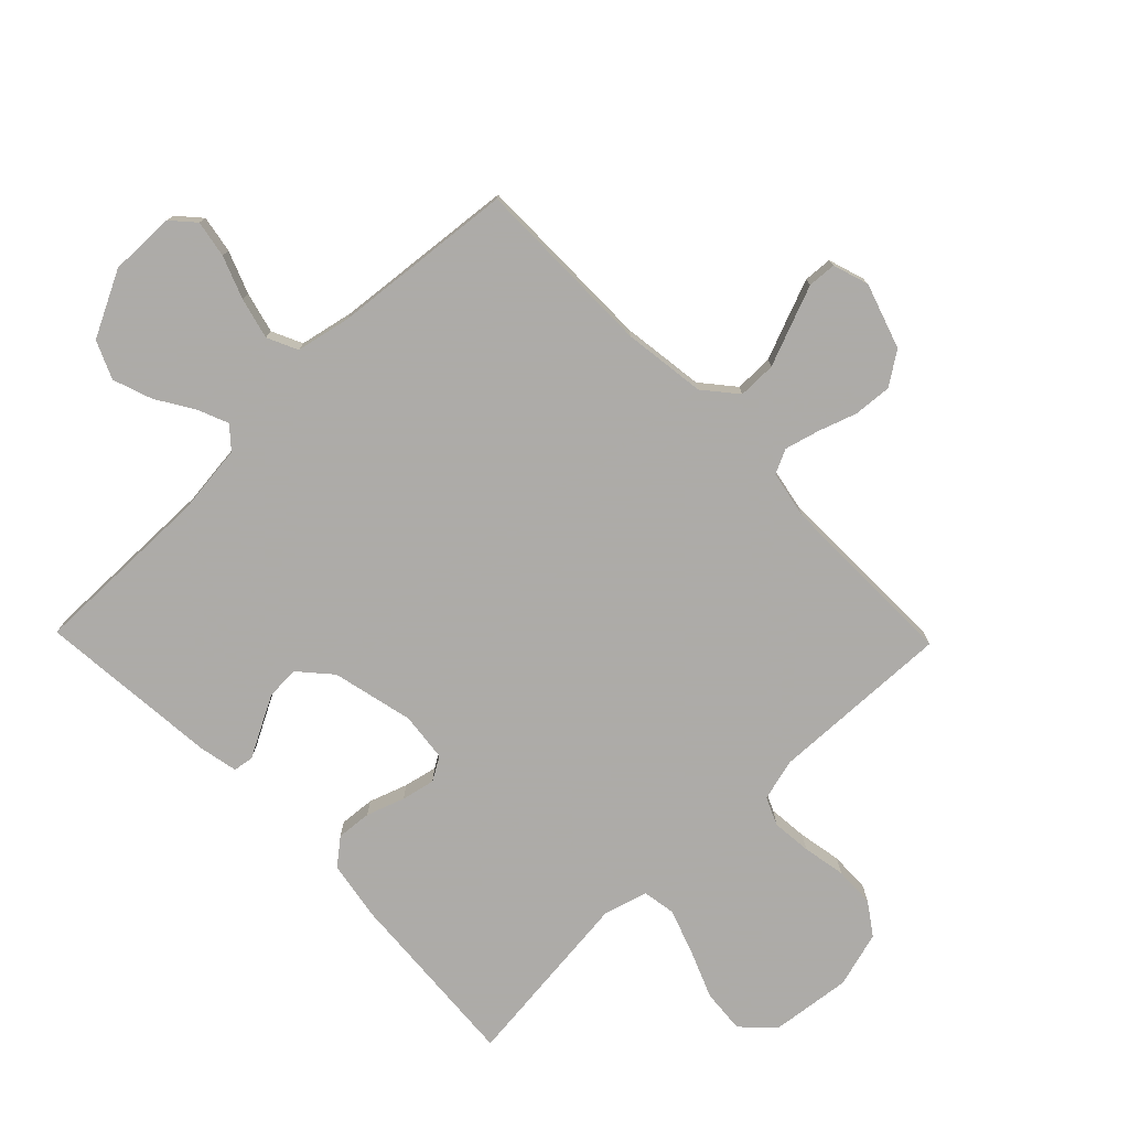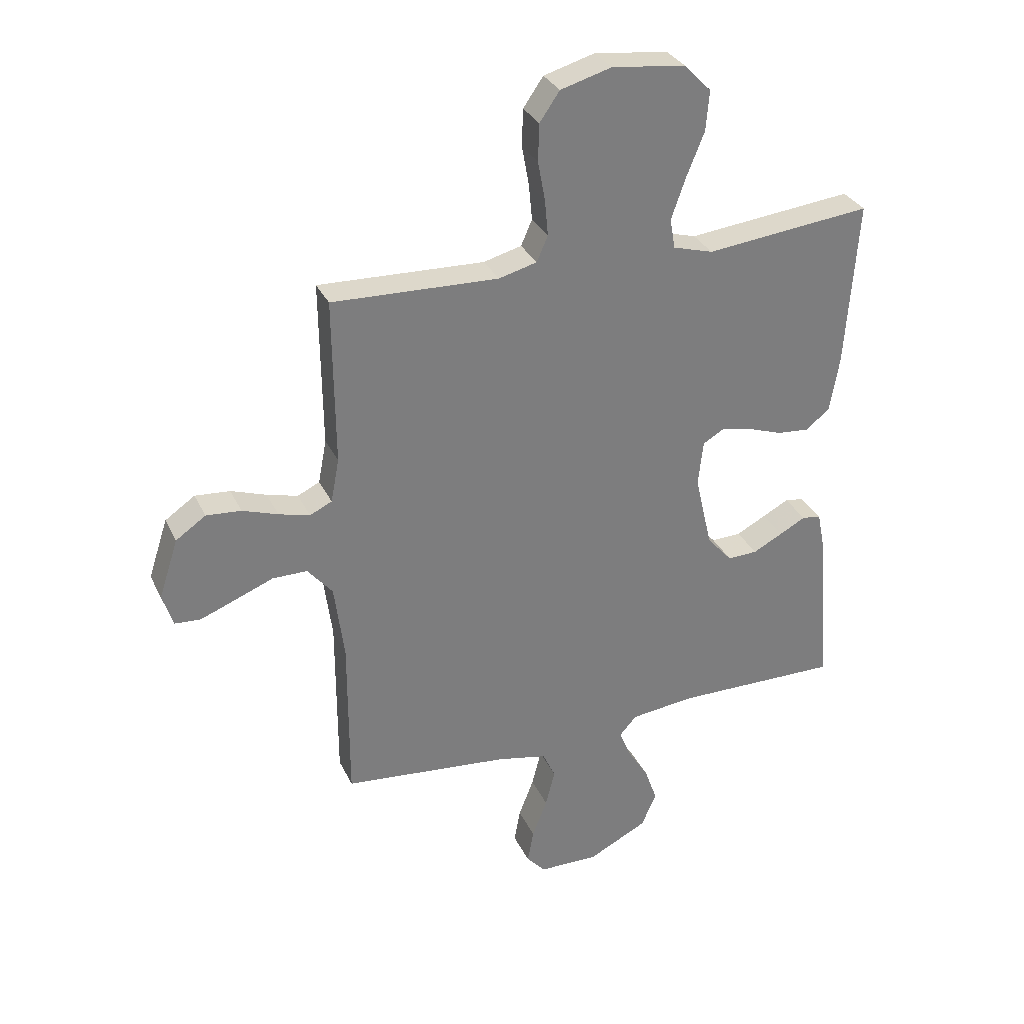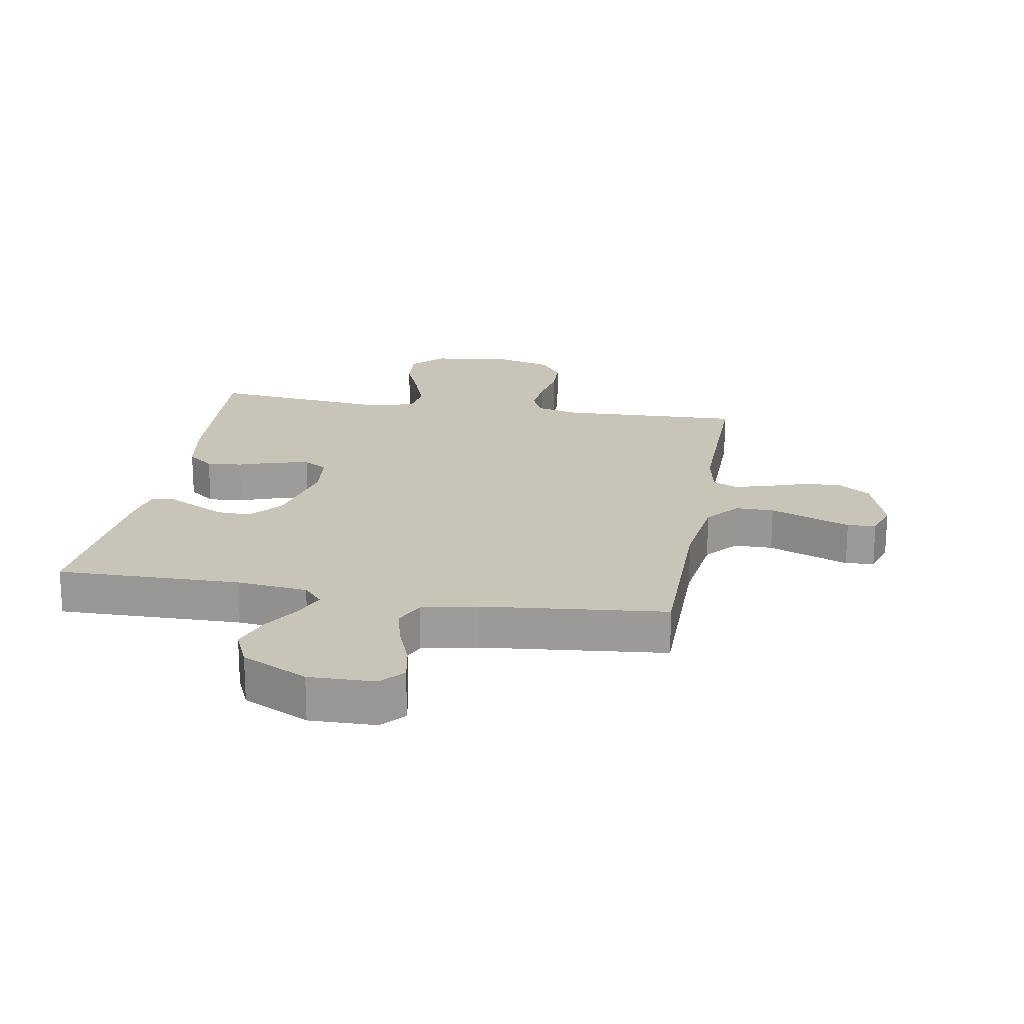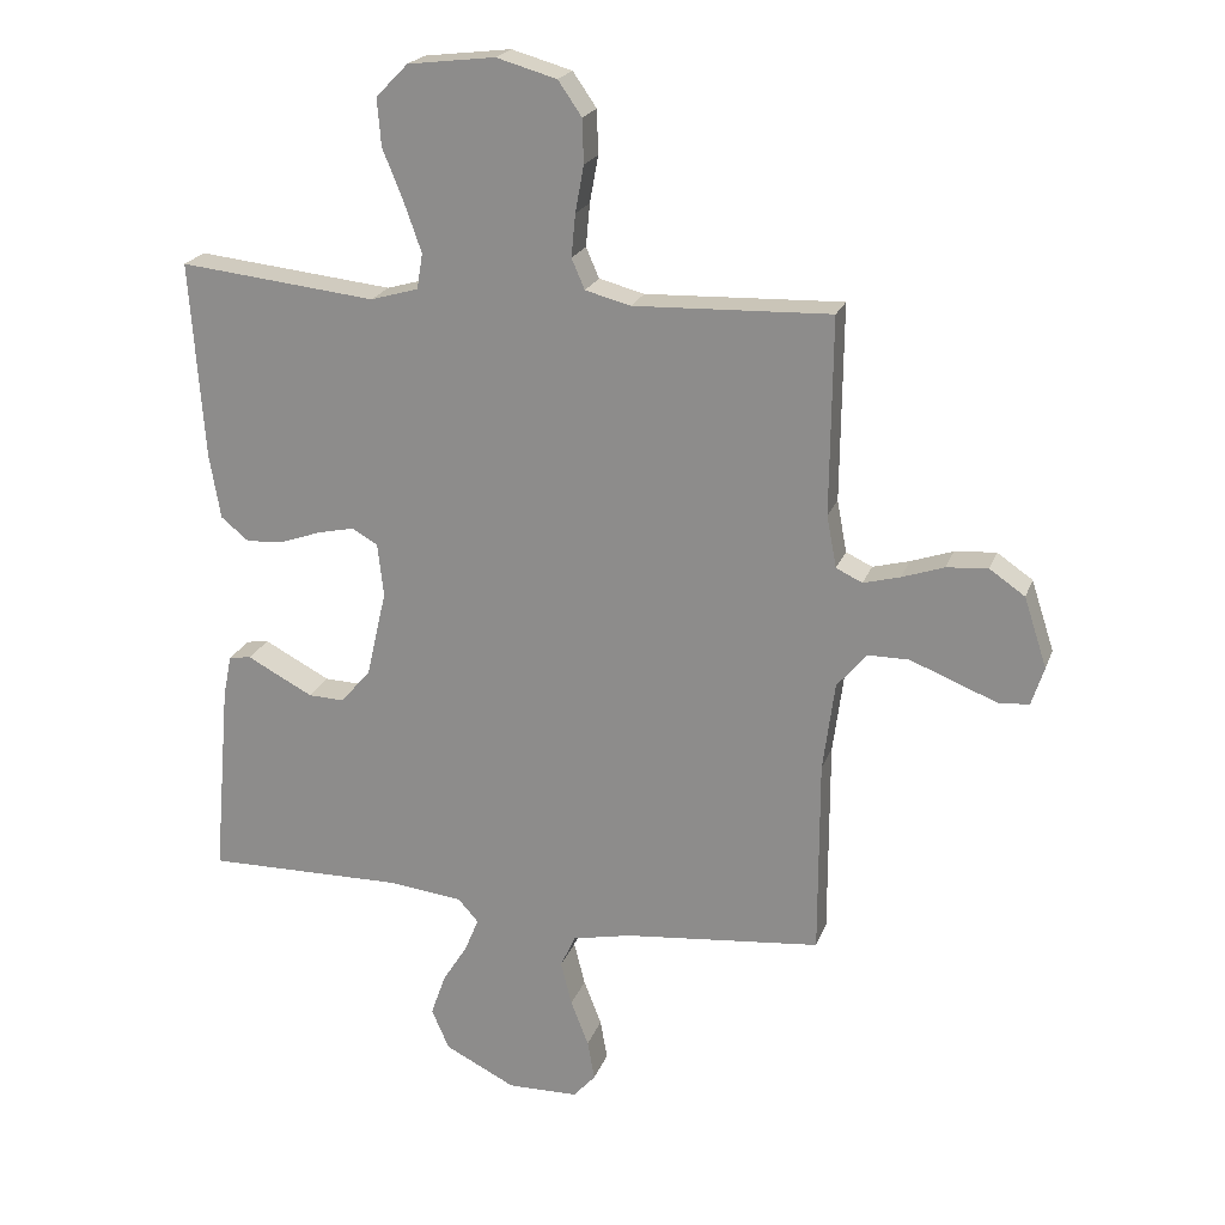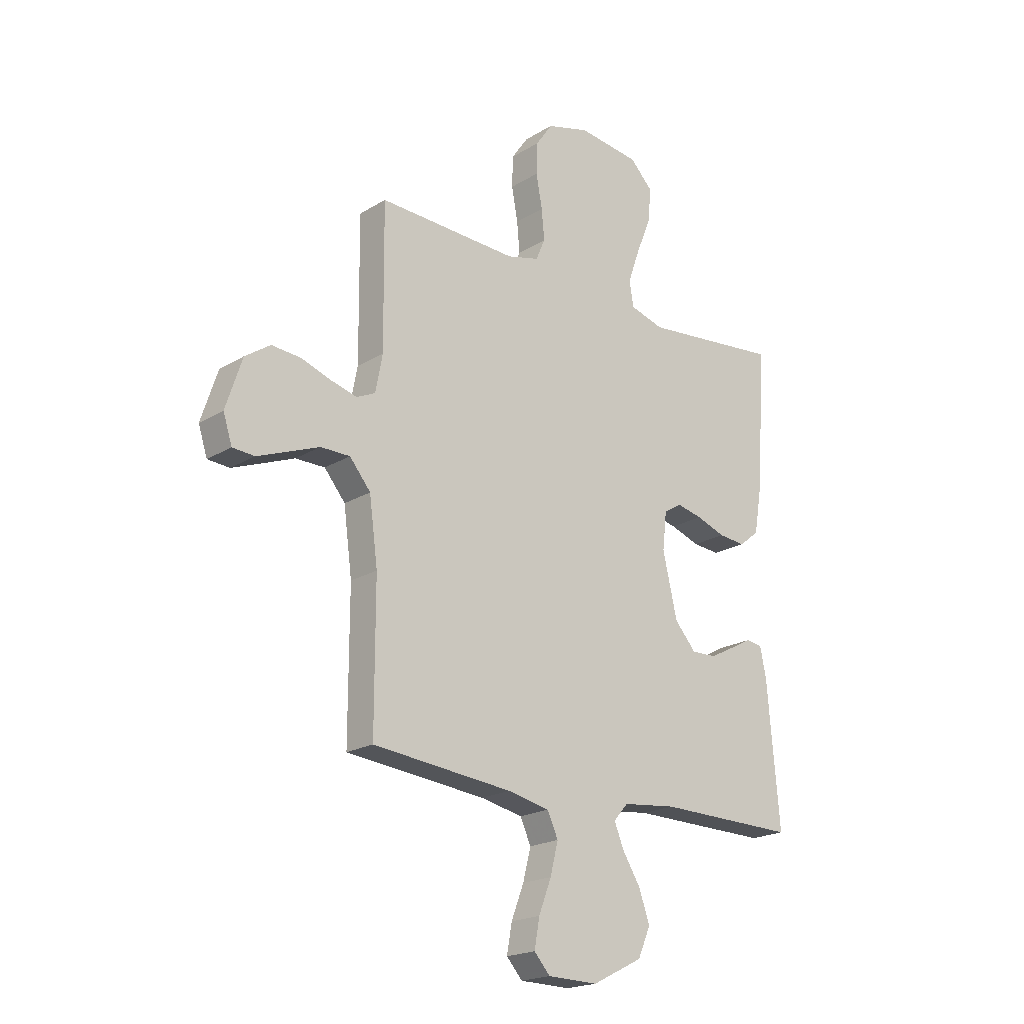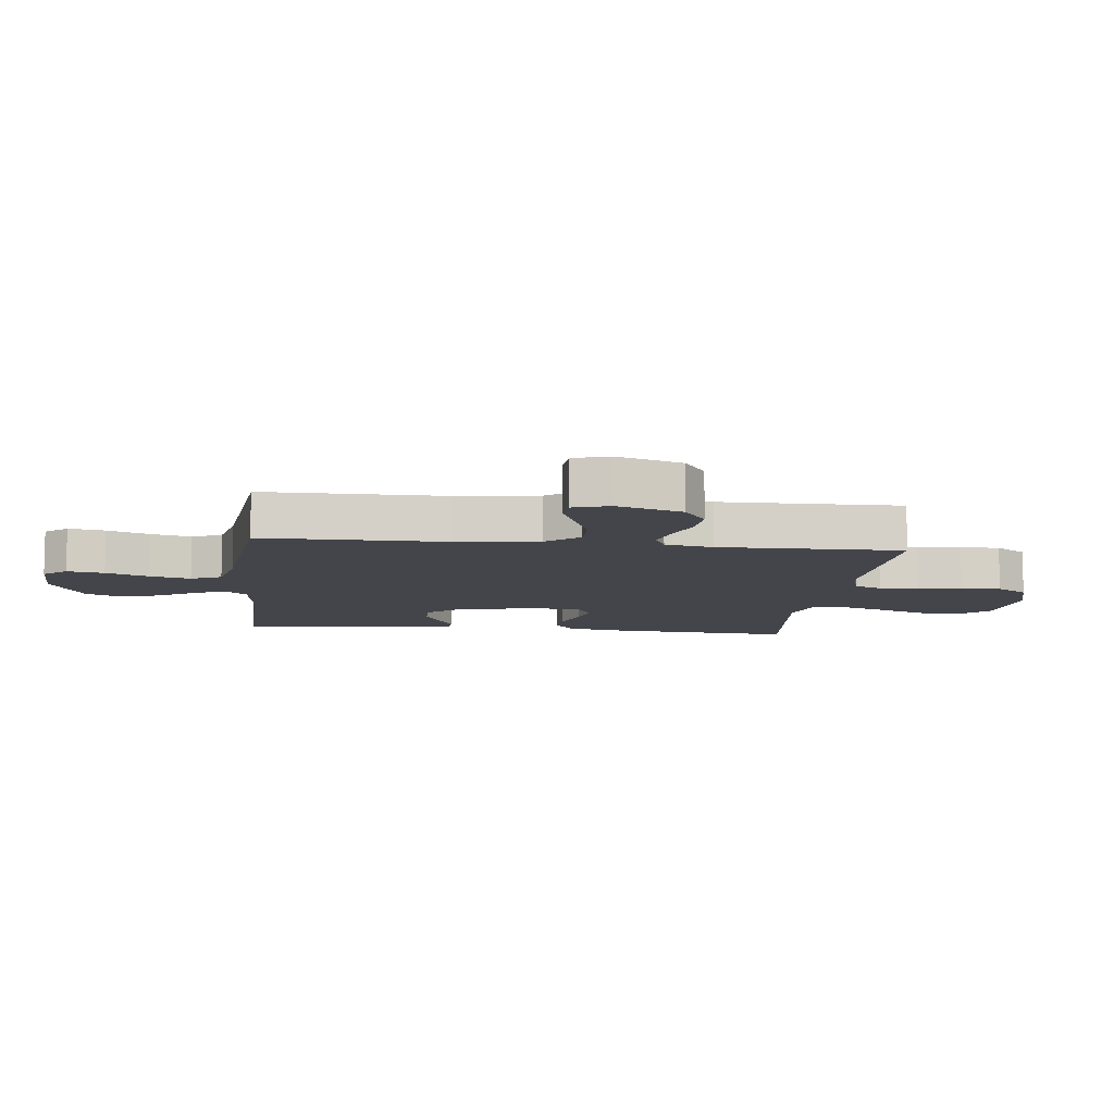
<metadata>
{"format":"obj","ext":"obj","renderer":"f3d","projection":"perspective","resolution":1024,"background":"white","views":[{"elev":-76.5,"azim":-135.8,"up":"+Y"},{"elev":31.6,"azim":-22.1,"up":"+Z"},{"elev":20.1,"azim":-170.2,"up":"+Y"},{"elev":21.4,"azim":-163.2,"up":"+Z"},{"elev":-20.3,"azim":-42.1,"up":"+Z"},{"elev":-9.2,"azim":-96.6,"up":"+Y"}]}
</metadata>
<code>
v -0.5 0.07 0.5
v -0.2 0.07 0.489
v -0.131 0.07 0.507
v -0.111 0.07 0.553
v -0.117 0.07 0.618
v -0.13 0.07 0.689
v -0.128 0.07 0.756
v -0.092 0.07 0.808
v 0 0.07 0.834
v 0.133 0.07 0.818
v 0.182 0.07 0.768
v 0.176 0.07 0.696
v 0.144 0.07 0.617
v 0.118 0.07 0.543
v 0.127 0.07 0.489
v 0.2 0.07 0.468
v 0.5 0.07 0.5
v 0.479 0.07 0.2
v 0.462 0.07 0.1
v 0.419 0.07 0.065
v 0.361 0.07 0.07
v 0.298 0.07 0.092
v 0.243 0.07 0.104
v 0.204 0.07 0.081
v 0.195 0.07 0
v 0.226 0.07 -0.134
v 0.272 0.07 -0.186
v 0.326 0.07 -0.184
v 0.38 0.07 -0.156
v 0.427 0.07 -0.131
v 0.461 0.07 -0.136
v 0.474 0.07 -0.2
v 0.5 0.07 -0.5
v 0.2 0.07 -0.496
v 0.084 0.07 -0.509
v 0.053 0.07 -0.544
v 0.074 0.07 -0.595
v 0.112 0.07 -0.656
v 0.135 0.07 -0.721
v 0.108 0.07 -0.783
v 0 0.07 -0.837
v -0.108 0.07 -0.835
v -0.142 0.07 -0.797
v -0.131 0.07 -0.736
v -0.104 0.07 -0.666
v -0.087 0.07 -0.599
v -0.11 0.07 -0.549
v -0.2 0.07 -0.53
v -0.5 0.07 -0.5
v -0.5 0.07 -0.2
v -0.518 0.07 -0.064
v -0.563 0.07 -0.01
v -0.626 0.07 -0.01
v -0.694 0.07 -0.037
v -0.758 0.07 -0.062
v -0.805 0.07 -0.059
v -0.824 0.07 0
v -0.789 0.07 0.107
v -0.735 0.07 0.144
v -0.672 0.07 0.139
v -0.608 0.07 0.117
v -0.552 0.07 0.102
v -0.512 0.07 0.121
v -0.497 0.07 0.2
v -0.5 0 0.5
v -0.2 0 0.489
v -0.131 0 0.507
v -0.111 0 0.553
v -0.117 0 0.618
v -0.13 0 0.689
v -0.128 0 0.756
v -0.092 0 0.808
v 0 0 0.834
v 0.133 0 0.818
v 0.182 0 0.768
v 0.176 0 0.696
v 0.144 0 0.617
v 0.118 0 0.543
v 0.127 0 0.489
v 0.2 0 0.468
v 0.5 0 0.5
v 0.479 0 0.2
v 0.462 0 0.1
v 0.419 0 0.065
v 0.361 0 0.07
v 0.298 0 0.092
v 0.243 0 0.104
v 0.204 0 0.081
v 0.195 0 0
v 0.226 0 -0.134
v 0.272 0 -0.186
v 0.326 0 -0.184
v 0.38 0 -0.156
v 0.427 0 -0.131
v 0.461 0 -0.136
v 0.474 0 -0.2
v 0.5 0 -0.5
v 0.2 0 -0.496
v 0.084 0 -0.509
v 0.053 0 -0.544
v 0.074 0 -0.595
v 0.112 0 -0.656
v 0.135 0 -0.721
v 0.108 0 -0.783
v 0 0 -0.837
v -0.108 0 -0.835
v -0.142 0 -0.797
v -0.131 0 -0.736
v -0.104 0 -0.666
v -0.087 0 -0.599
v -0.11 0 -0.549
v -0.2 0 -0.53
v -0.5 0 -0.5
v -0.5 0 -0.2
v -0.518 0 -0.064
v -0.563 0 -0.01
v -0.626 0 -0.01
v -0.694 0 -0.037
v -0.758 0 -0.062
v -0.805 0 -0.059
v -0.824 0 0
v -0.789 0 0.107
v -0.735 0 0.144
v -0.672 0 0.139
v -0.608 0 0.117
v -0.552 0 0.102
v -0.512 0 0.121
v -0.497 0 0.2
f 58 59 60 61
f 58 61 62
f 57 58 62
f 56 57 62
f 53 54 55 56
f 53 56 62 63
f 48 49 50
f 47 48 50 51
f 42 43 44 45
f 42 45 46
f 41 42 46
f 40 41 46
f 37 38 39 40
f 36 37 40 46
f 35 36 46 47
f 31 32 33 34
f 29 30 31 34
f 28 29 34 35
f 27 28 35 47
f 19 20 21 22
f 19 22 23
f 16 17 18 19
f 15 16 19 23
f 10 11 12 13
f 10 13 14
f 9 10 14
f 8 9 14 15
f 5 6 7 8
f 4 5 8 15
f 64 1 2
f 63 64 2 3
f 52 53 63 3
f 26 27 47 51
f 25 26 51 52
f 24 25 52 3
f 15 23 24
f 3 4 15 24
f 125 124 123 122
f 126 125 122
f 126 122 121
f 126 121 120
f 120 119 118 117
f 127 126 120 117
f 114 113 112
f 115 114 112 111
f 109 108 107 106
f 110 109 106
f 110 106 105
f 110 105 104
f 104 103 102 101
f 110 104 101 100
f 111 110 100 99
f 98 97 96 95
f 98 95 94 93
f 99 98 93 92
f 111 99 92 91
f 86 85 84 83
f 87 86 83
f 83 82 81 80
f 87 83 80 79
f 77 76 75 74
f 78 77 74
f 78 74 73
f 79 78 73 72
f 72 71 70 69
f 79 72 69 68
f 66 65 128
f 67 66 128 127
f 67 127 117 116
f 115 111 91 90
f 116 115 90 89
f 67 116 89 88
f 88 87 79
f 88 79 68 67
f 1 65 66 2
f 2 66 67 3
f 3 67 68 4
f 4 68 69 5
f 5 69 70 6
f 6 70 71 7
f 7 71 72 8
f 8 72 73 9
f 9 73 74 10
f 10 74 75 11
f 11 75 76 12
f 12 76 77 13
f 13 77 78 14
f 14 78 79 15
f 15 79 80 16
f 16 80 81 17
f 17 81 82 18
f 18 82 83 19
f 19 83 84 20
f 20 84 85 21
f 21 85 86 22
f 22 86 87 23
f 23 87 88 24
f 24 88 89 25
f 25 89 90 26
f 26 90 91 27
f 27 91 92 28
f 28 92 93 29
f 29 93 94 30
f 30 94 95 31
f 31 95 96 32
f 32 96 97 33
f 33 97 98 34
f 34 98 99 35
f 35 99 100 36
f 36 100 101 37
f 37 101 102 38
f 38 102 103 39
f 39 103 104 40
f 40 104 105 41
f 41 105 106 42
f 42 106 107 43
f 43 107 108 44
f 44 108 109 45
f 45 109 110 46
f 46 110 111 47
f 47 111 112 48
f 48 112 113 49
f 49 113 114 50
f 50 114 115 51
f 51 115 116 52
f 52 116 117 53
f 53 117 118 54
f 54 118 119 55
f 55 119 120 56
f 56 120 121 57
f 57 121 122 58
f 58 122 123 59
f 59 123 124 60
f 60 124 125 61
f 61 125 126 62
f 62 126 127 63
f 63 127 128 64
f 64 128 65 1

</code>
